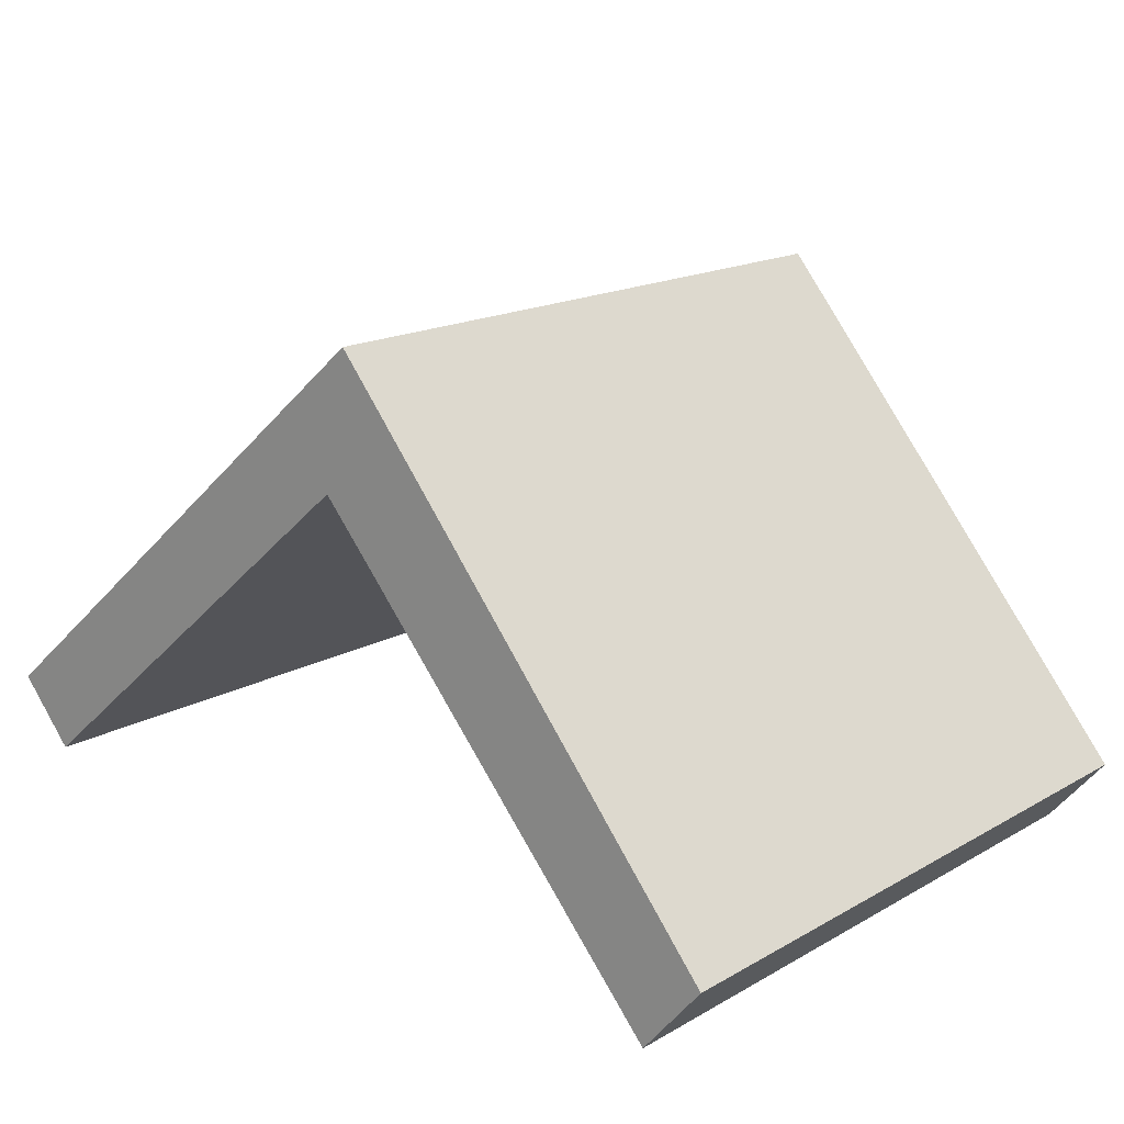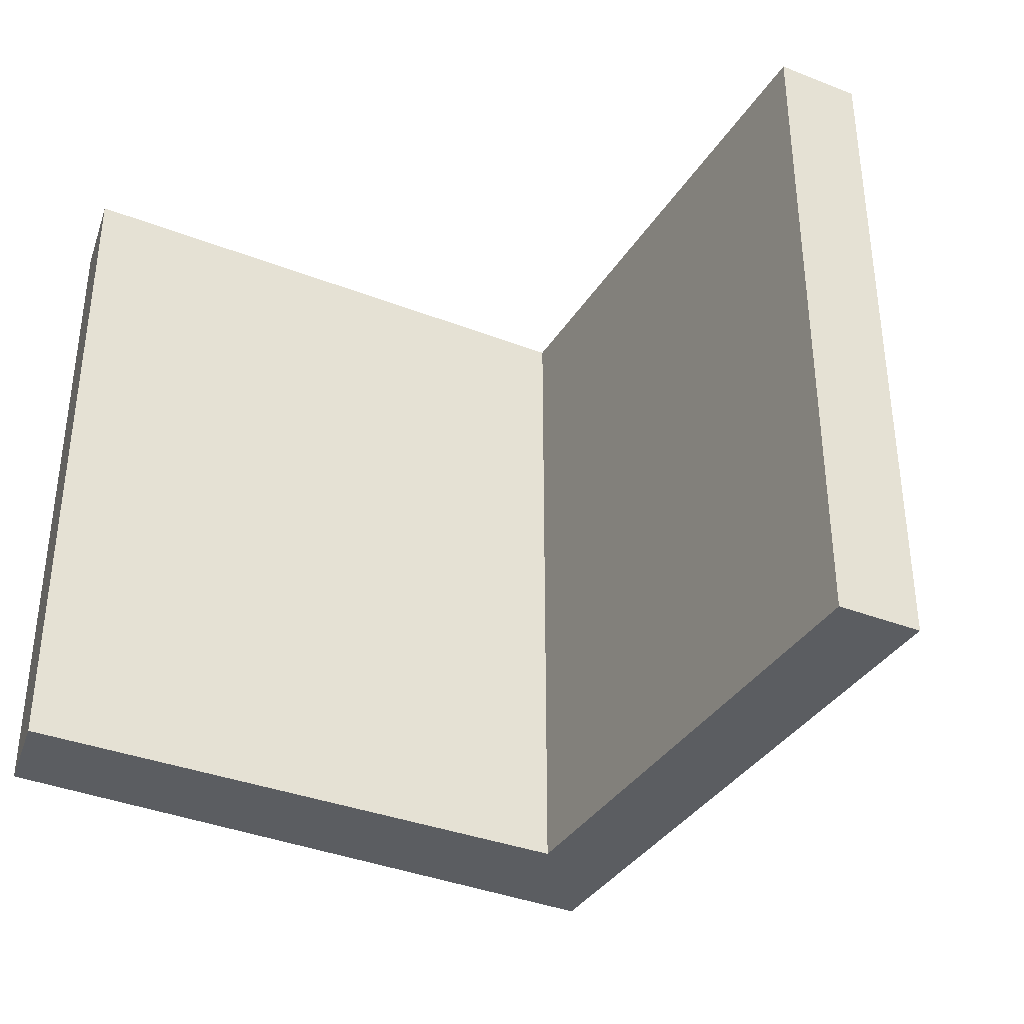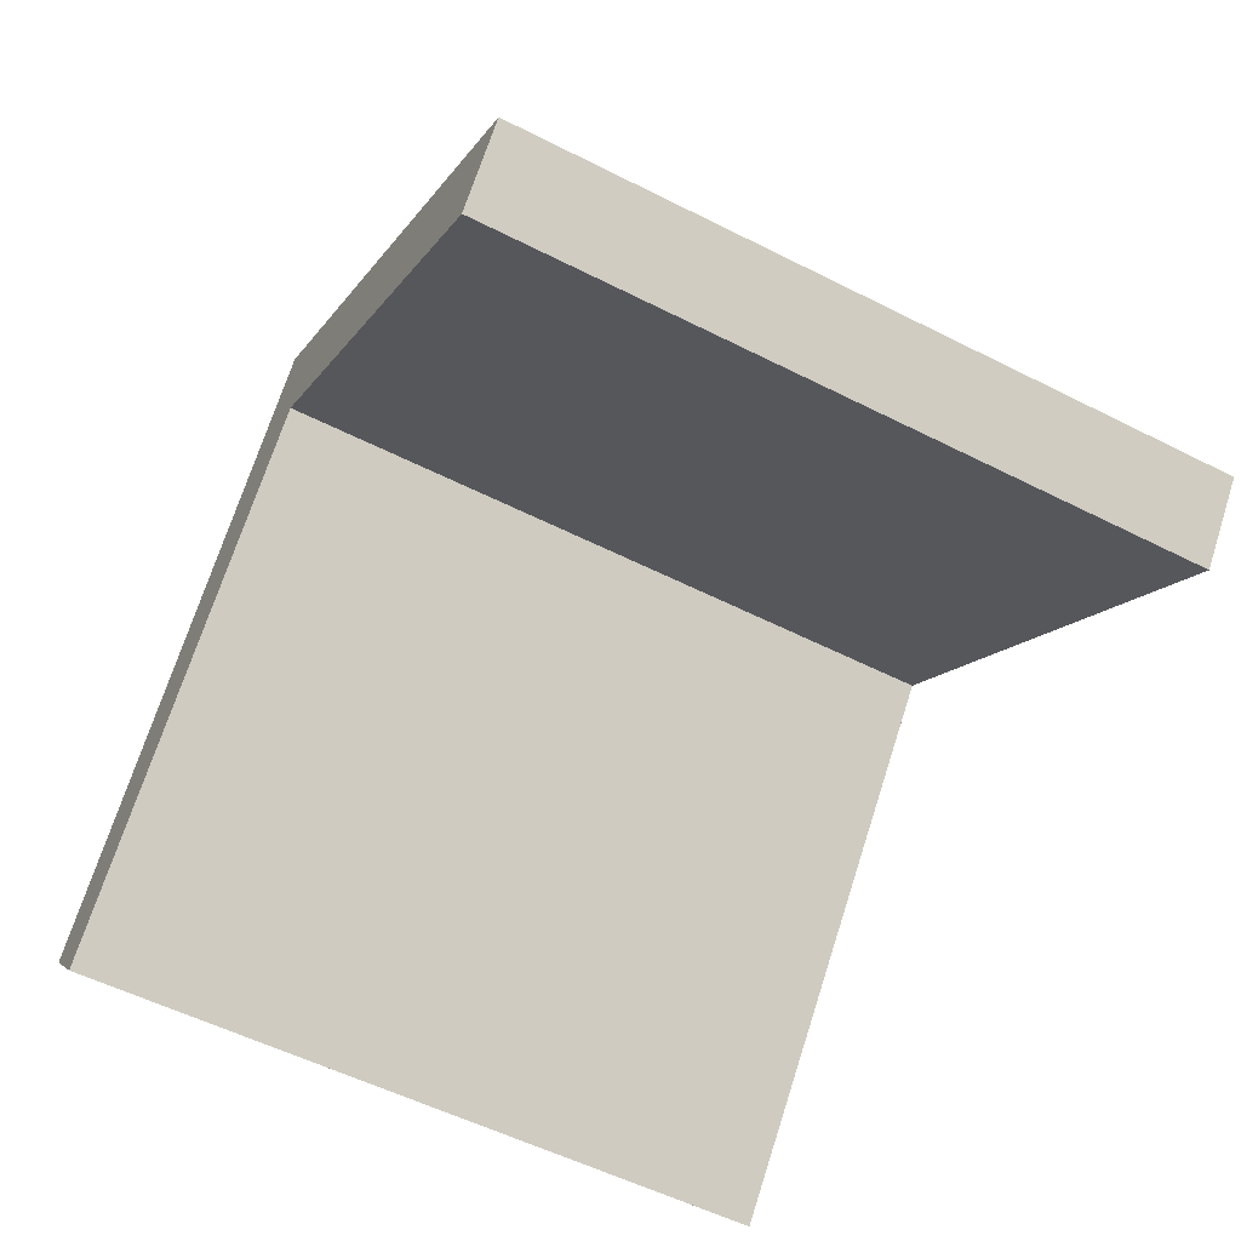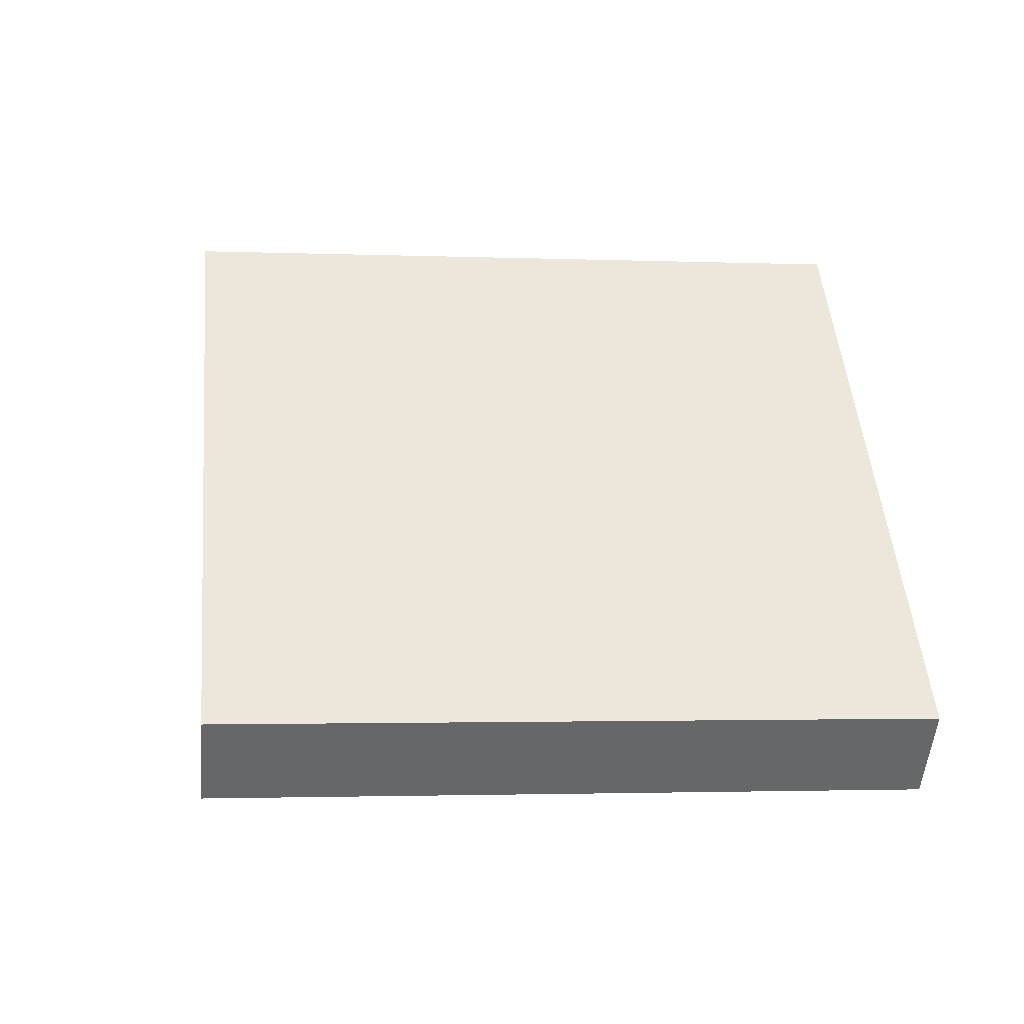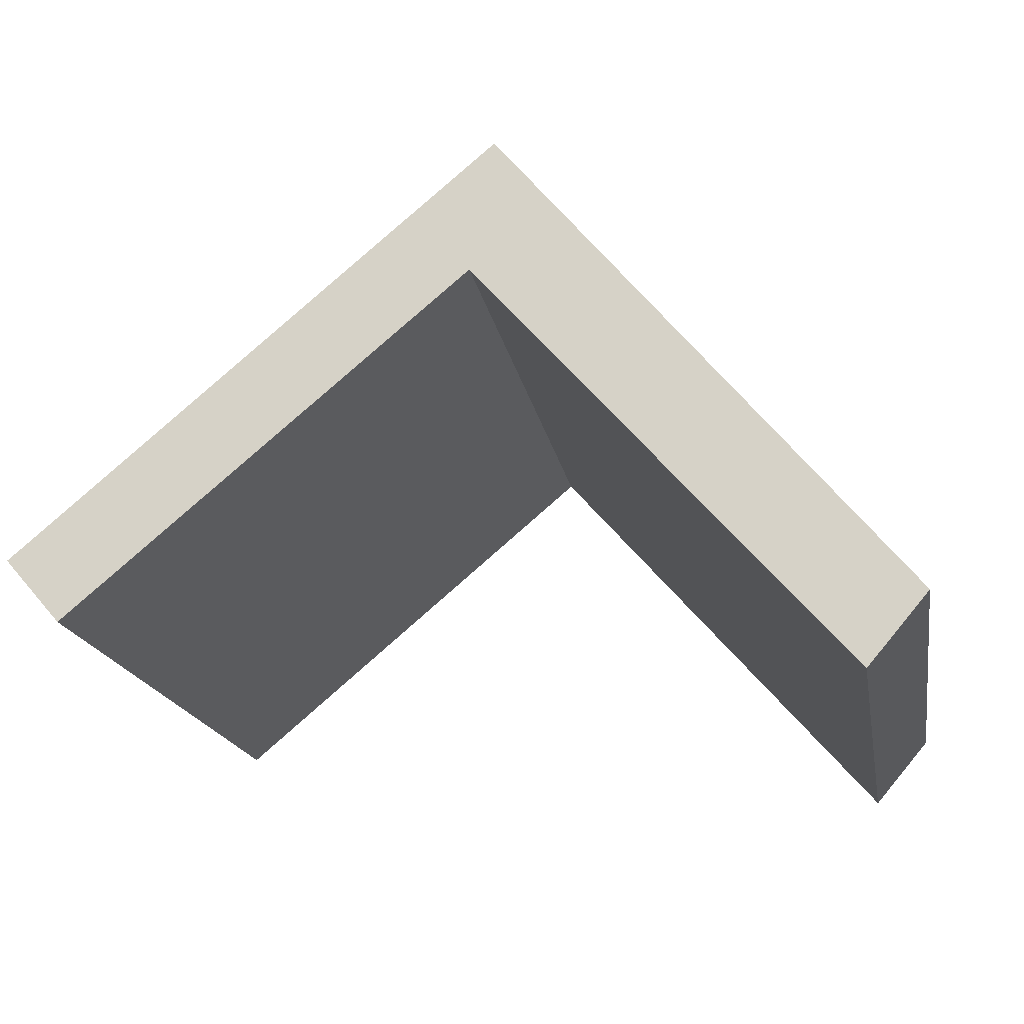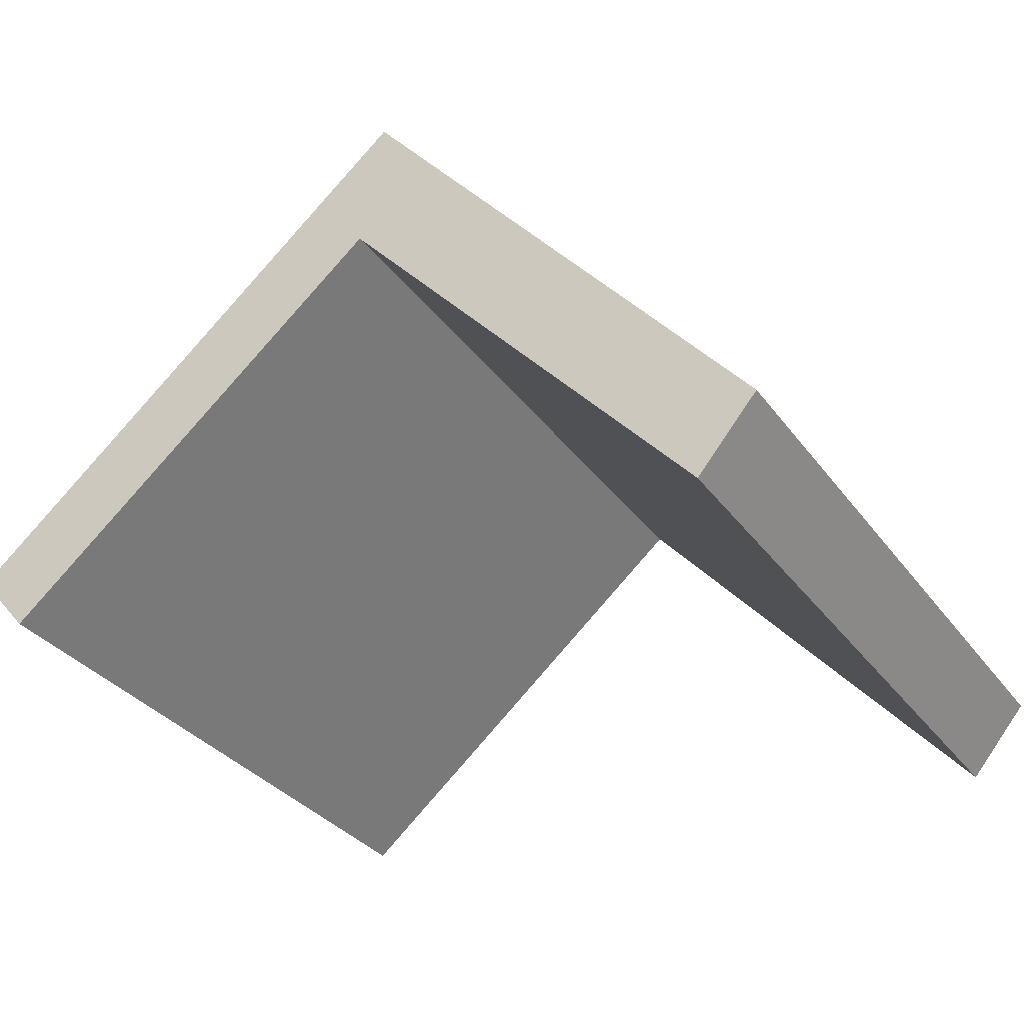
<metadata>
{"format":"obj","ext":"obj","renderer":"f3d","projection":"perspective","resolution":1024,"background":"white","views":[{"elev":16.4,"azim":40.8,"up":"+Z"},{"elev":-35.9,"azim":-158.1,"up":"+Y"},{"elev":-56.1,"azim":-117.9,"up":"+Z"},{"elev":-2.2,"azim":82.1,"up":"+Z"},{"elev":-18.0,"azim":10.0,"up":"+Z"},{"elev":-32.7,"azim":30.4,"up":"+Z"}]}
</metadata>
<code>
v  3.548 5.232 2.125
v  6.833 5.232 -0.563
v  6.369 5.232 -1.109
v  3.739 5.232 3.174
v  0.434 5.232 -0.499
v  0.194 5.232 -0.223
v  0 5.232 3.204e-16
v  6.833 3.447e-17 -0.563
v  6.369 6.791e-17 -1.109
v  3.548 -1.301e-16 2.125
v  0.434 3.055e-17 -0.499
v  0 0 0
v  0.194 1.365e-17 -0.223
v  3.739 -1.944e-16 3.174
g defaultobject
f 1 2 3
f 2 1 4
f 4 1 5
f 4 5 6
f 4 6 7
f 8 3 2
f 3 8 9
f 10 5 1
f 5 10 11
f 9 1 3
f 1 9 10
f 11 6 5
f 6 11 7
f 7 11 12
f 12 11 13
f 12 4 7
f 4 12 14
f 14 2 4
f 2 14 8
f 12 13 14
f 11 14 13
f 10 14 11
f 8 14 10
f 9 8 10

</code>
